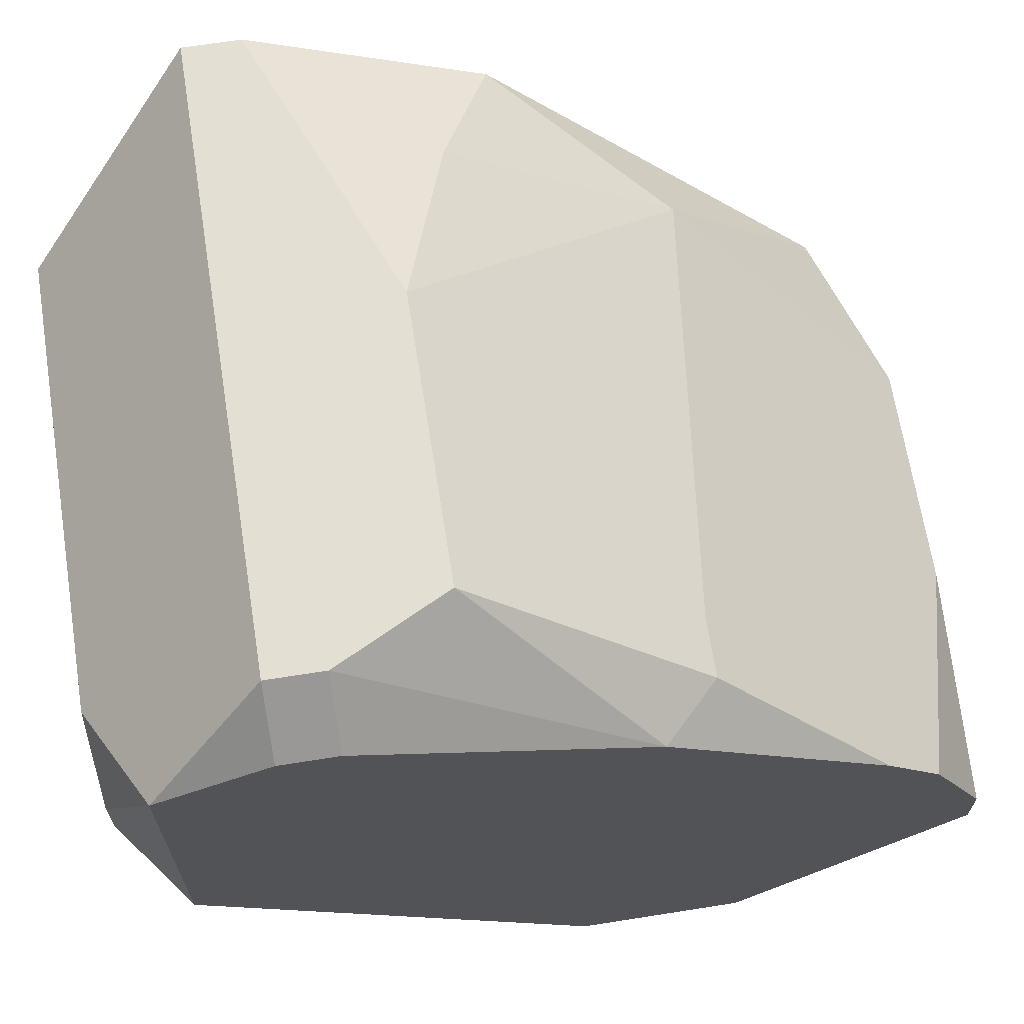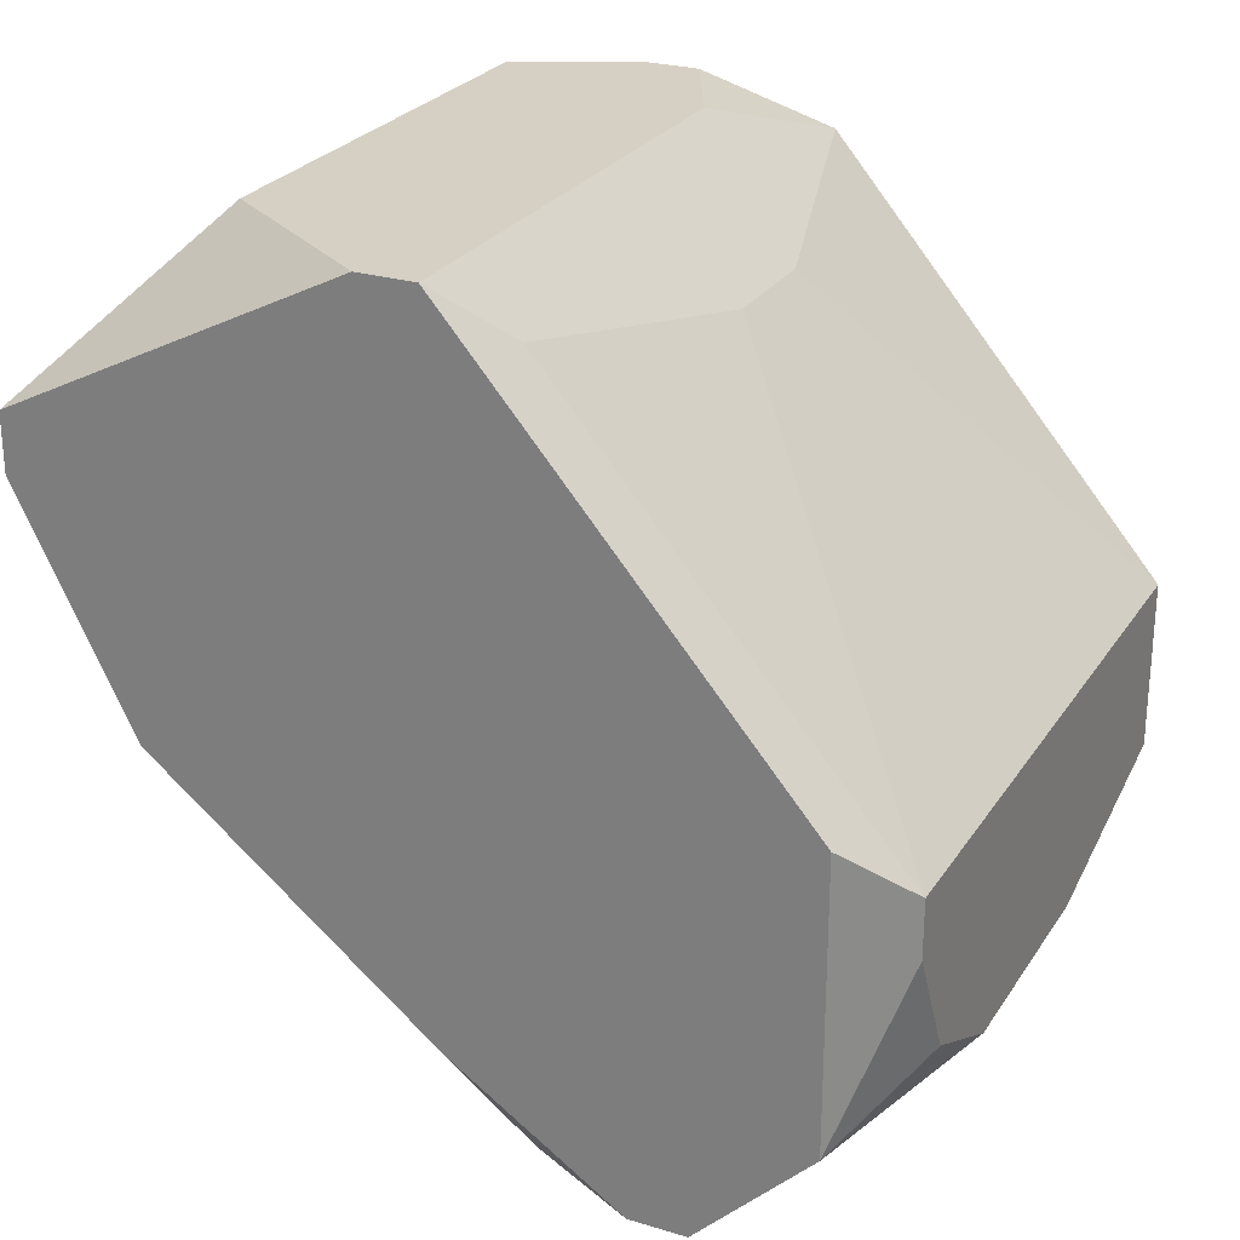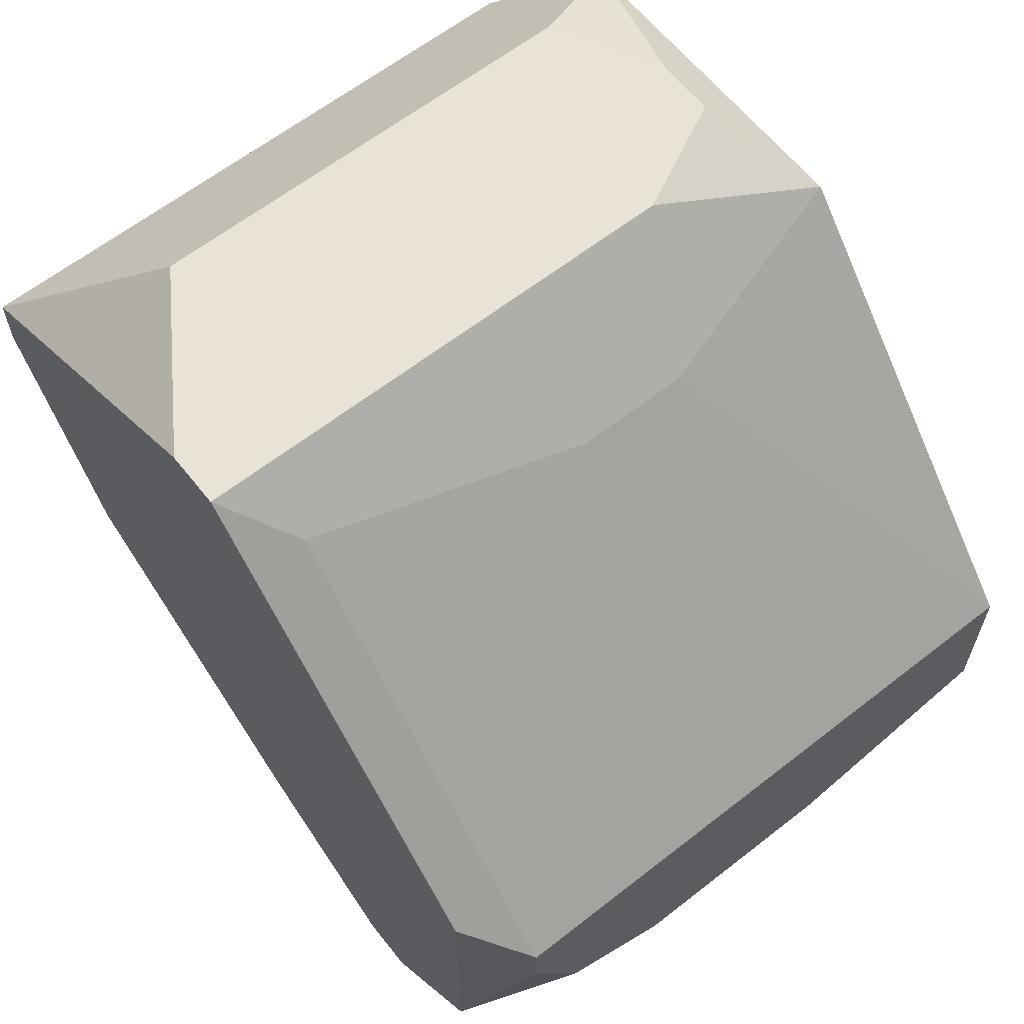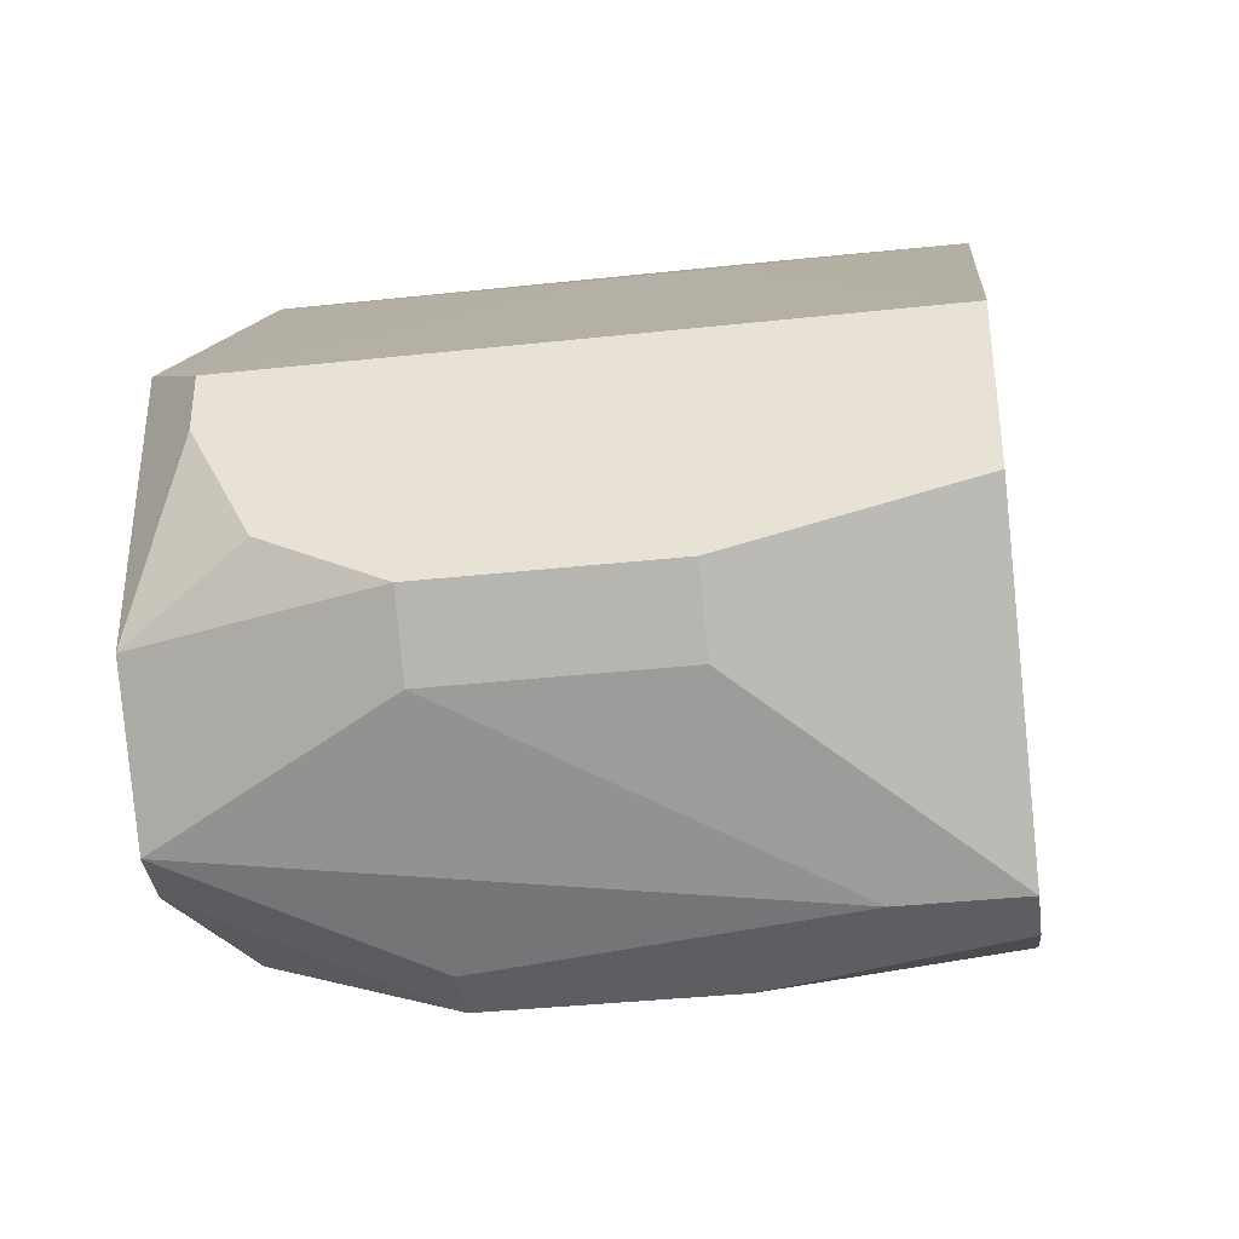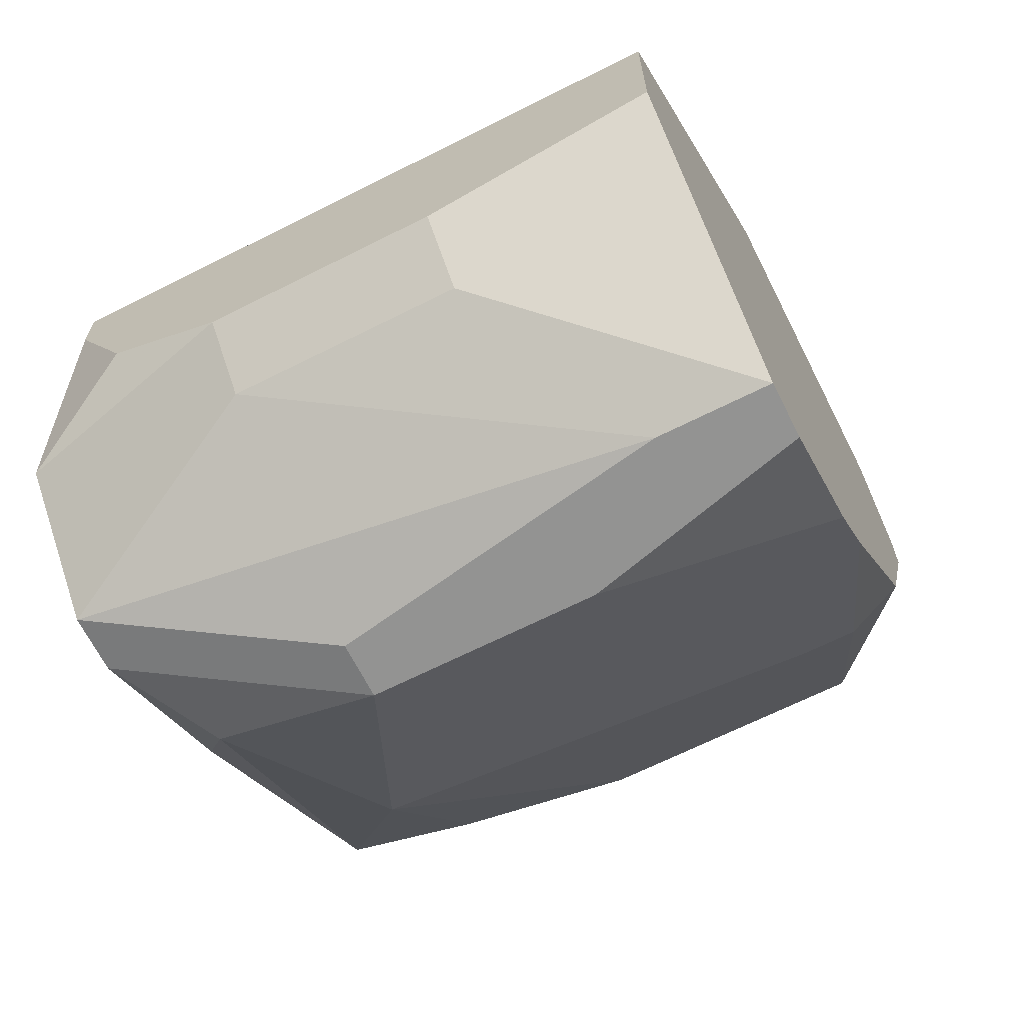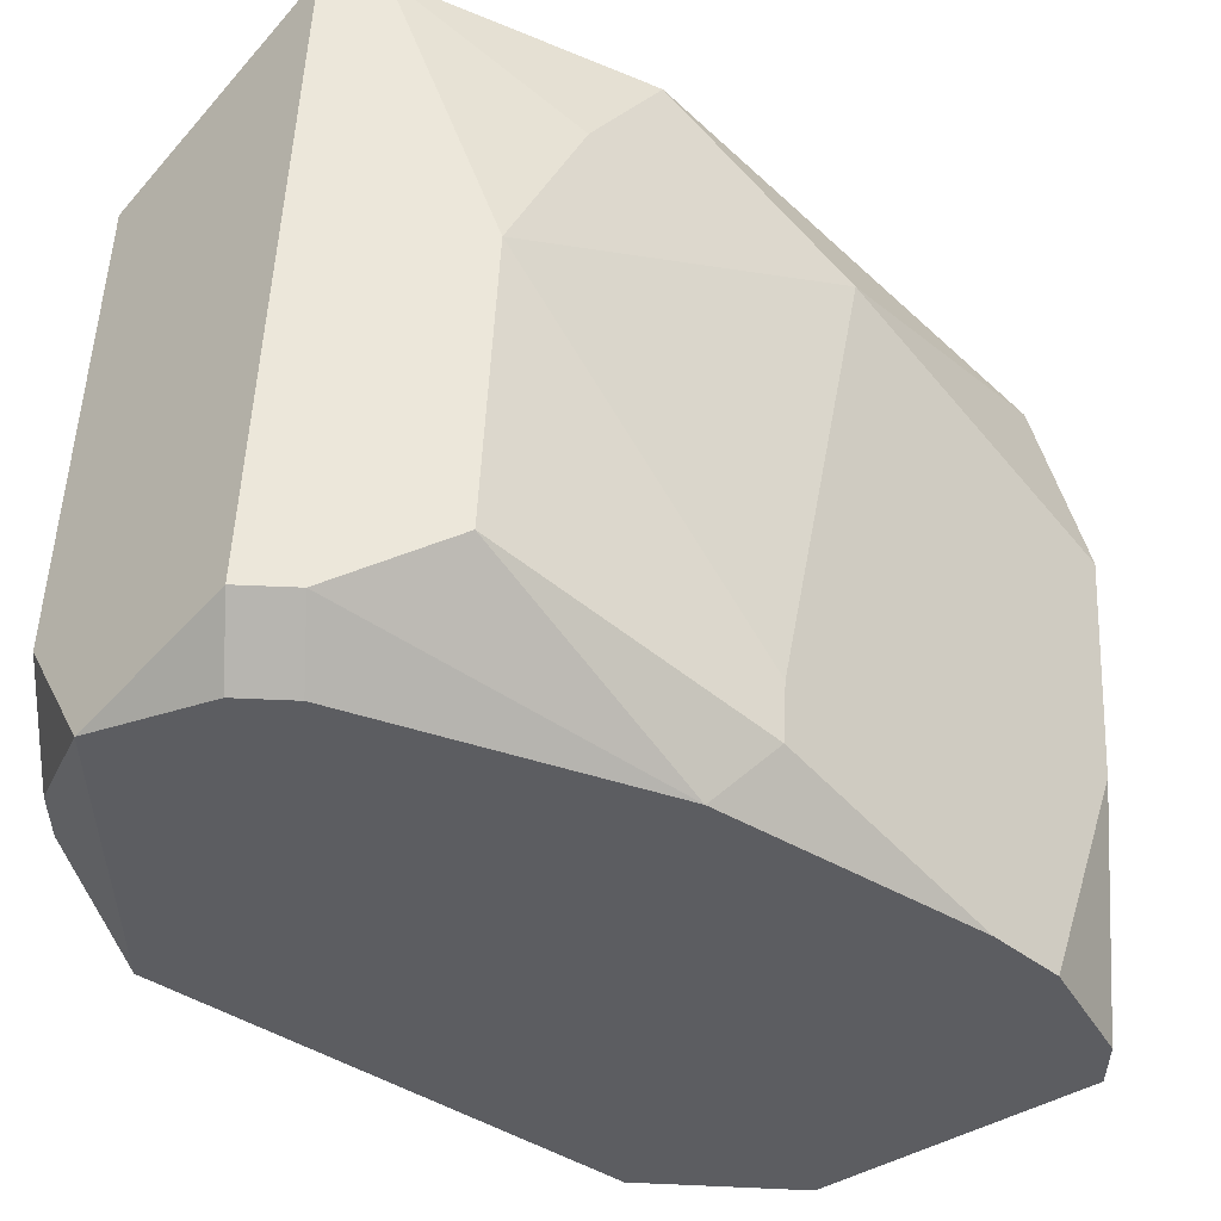
<metadata>
{"format":"obj","ext":"obj","renderer":"f3d","projection":"perspective","resolution":1024,"background":"white","views":[{"elev":67.0,"azim":-99.0,"up":"+Z"},{"elev":26.0,"azim":115.8,"up":"+Y"},{"elev":62.5,"azim":141.6,"up":"+Y"},{"elev":-37.5,"azim":-172.1,"up":"+Y"},{"elev":-66.7,"azim":-153.2,"up":"+Y"},{"elev":53.5,"azim":-87.3,"up":"+Z"}]}
</metadata>
<code>
v -0.008496 -0.0273 0.02188
v 0.001791 -0.01445 0.02531
v 0.001791 -0.01445 0.02445
v 0.001791 -0.01702 0.03045
v -0.008496 -0.0273 0.02273
v 0.001791 -0.01787 0.03045
v 0.001791 -0.0213 0.02873
v 0.001791 -0.02045 0.0193
v 0.001791 -0.02473 0.02445
v 0.001791 -0.02473 0.0193
v 0.001791 -0.02645 0.02188
v 0.001791 -0.02645 0.02102
v -0.008496 -0.02645 0.02445
v 0.0009341 -0.0153 0.02359
v 0.0009341 -0.0213 0.01845
v 0.0009341 -0.02216 0.01845
v 0.0009341 -0.02645 0.02359
v 7.688e-05 -0.01445 0.02788
v 7.688e-05 -0.02045 0.02959
v 7.688e-05 -0.02388 0.02702
v -0.008496 -0.02559 0.02531
v 7.688e-05 -0.02388 0.01845
v -0.001638 -0.02473 0.01845
v -0.001638 -0.02559 0.0193
v -0.001638 -0.0273 0.02359
v -0.001638 -0.0273 0.02273
v -0.002495 -0.01959 0.03045
v -0.003352 -0.01616 0.02273
v -0.005067 -0.01616 0.02273
v -0.005067 -0.02473 0.01845
v -0.005067 -0.02559 0.0193
v -0.005067 -0.0273 0.02359
v -0.008496 -0.02388 0.01845
v -0.005924 -0.01445 0.02445
v -0.006781 -0.01445 0.02788
v -0.006781 -0.01959 0.03045
v -0.007638 -0.01445 0.02616
v -0.007638 -0.01445 0.02531
v -0.007638 -0.01702 0.03045
v -0.007638 -0.01787 0.03045
v -0.006781 -0.02302 0.02788
v -0.007638 -0.02302 0.02788
v -0.006781 -0.0273 0.02188
v -0.008496 -0.0153 0.02873
v -0.008496 -0.0153 0.02359
v -0.008496 -0.01702 0.02959
v -0.008496 -0.01787 0.02959
v -0.008496 -0.02216 0.02788
v -0.008496 -0.0213 0.01845
f 2 18 4
f 25 17 20
f 30 1 33
f 38 34 45
f 29 49 45
f 44 39 4
f 44 4 18
f 44 18 35
f 11 9 17
f 11 17 25
f 7 20 17
f 7 17 9
f 42 36 48
f 32 25 13
f 14 28 29
f 14 29 45
f 14 45 34
f 14 34 3
f 31 30 23
f 31 23 24
f 31 1 30
f 40 48 36
f 37 44 35
f 37 35 18
f 37 18 2
f 37 2 3
f 37 3 34
f 37 34 38
f 37 38 45
f 37 45 44
f 12 11 25
f 12 25 26
f 12 24 23
f 27 6 4
f 27 4 39
f 27 39 40
f 27 40 36
f 21 42 48
f 21 13 25
f 21 25 20
f 5 32 13
f 15 49 29
f 15 29 28
f 15 28 14
f 15 14 3
f 15 3 8
f 47 48 40
f 43 12 26
f 43 26 25
f 43 25 32
f 43 32 5
f 43 5 1
f 43 1 31
f 43 31 24
f 43 24 12
f 19 27 20
f 19 20 7
f 19 7 6
f 19 6 27
f 41 27 36
f 41 36 42
f 41 42 21
f 41 21 20
f 41 20 27
f 46 47 40
f 46 40 39
f 46 39 44
f 46 44 45
f 46 45 49
f 46 49 33
f 46 33 1
f 46 1 5
f 46 5 13
f 46 13 21
f 46 21 48
f 46 48 47
f 10 8 3
f 10 3 2
f 10 2 4
f 10 4 6
f 10 6 7
f 10 7 9
f 10 9 11
f 10 11 12
f 10 12 23
f 22 10 23
f 16 22 23
f 16 23 30
f 16 30 33
f 16 33 49
f 16 49 15
f 16 15 8
f 16 8 10
f 16 10 22

</code>
